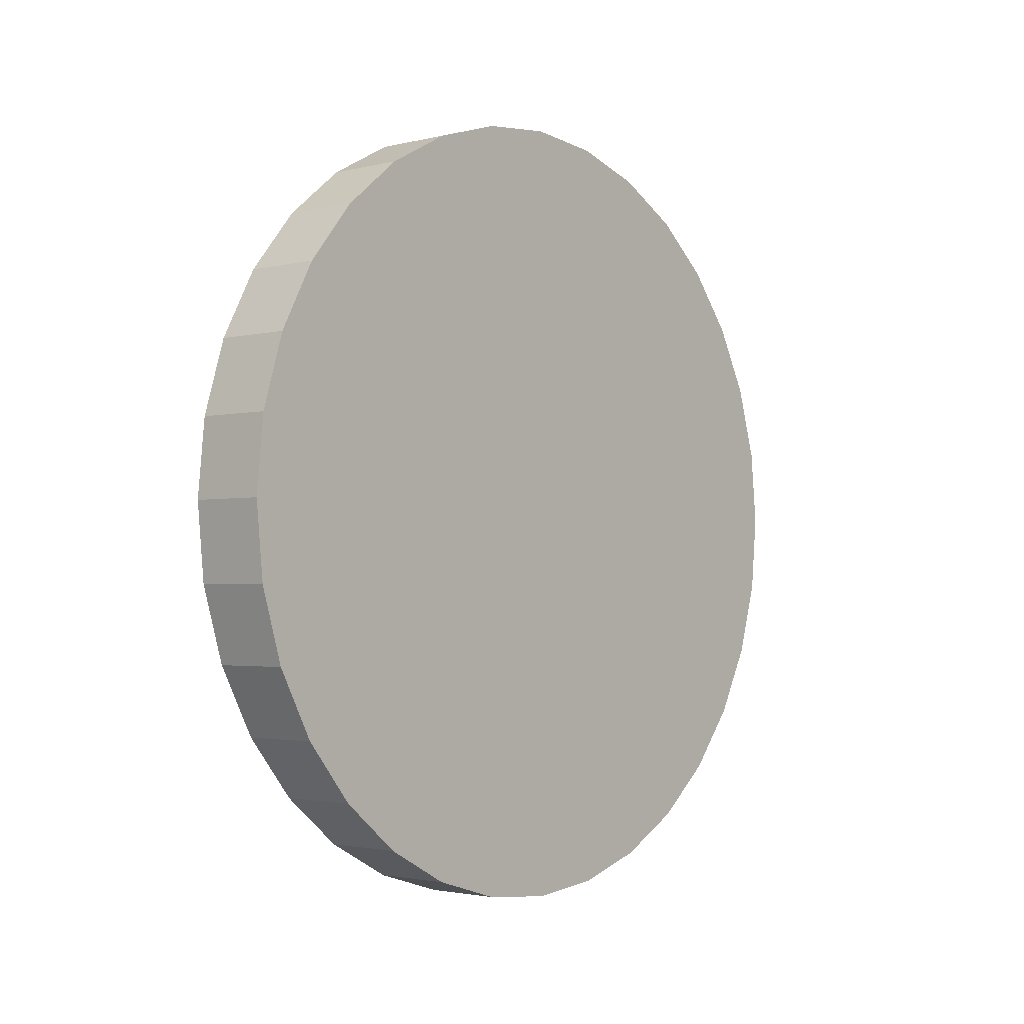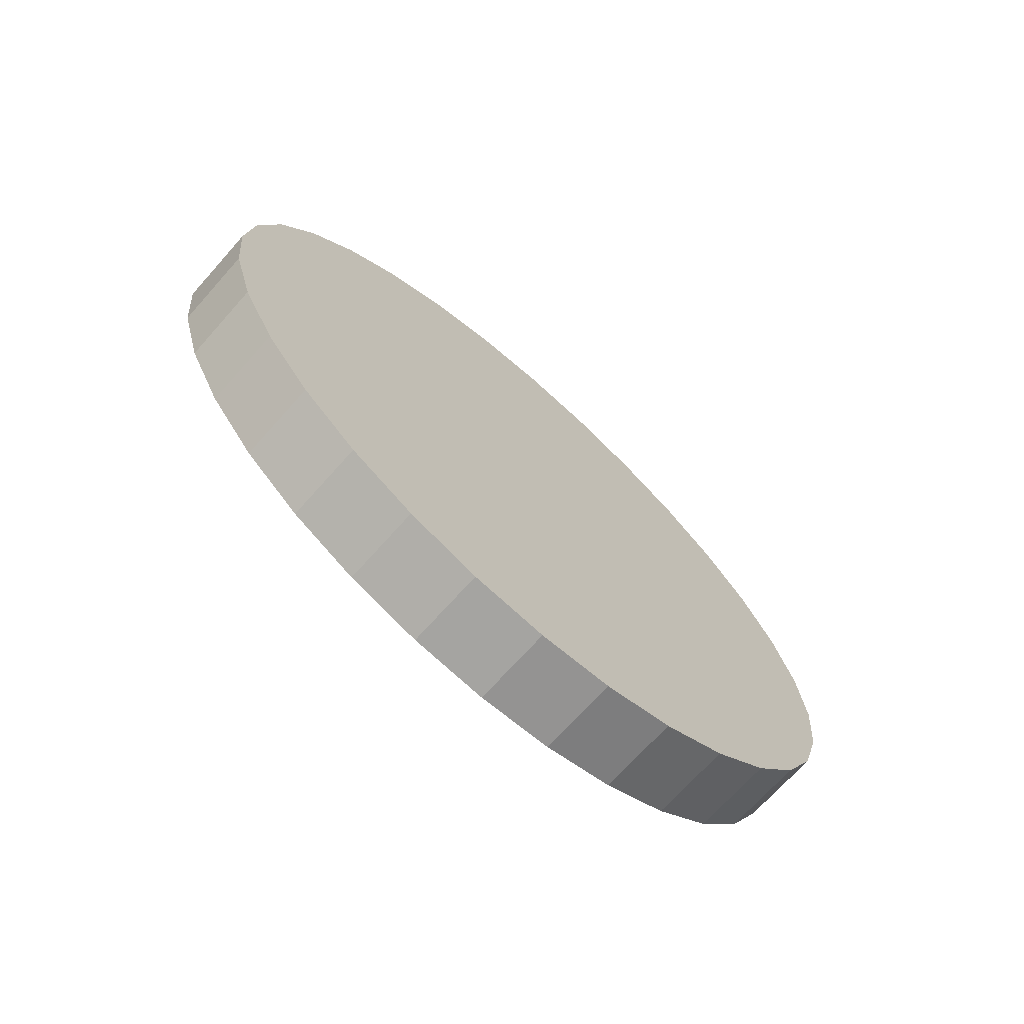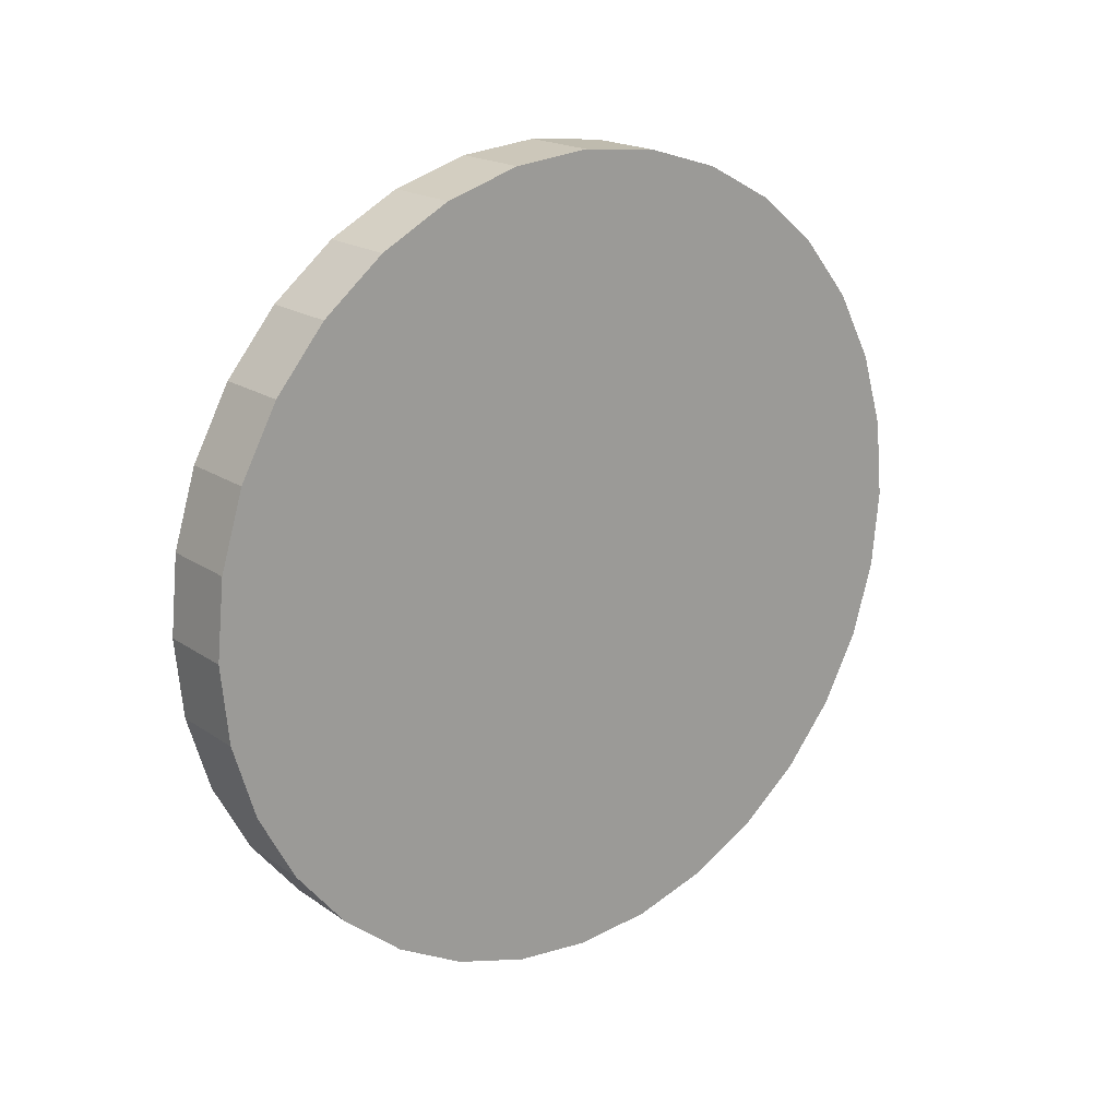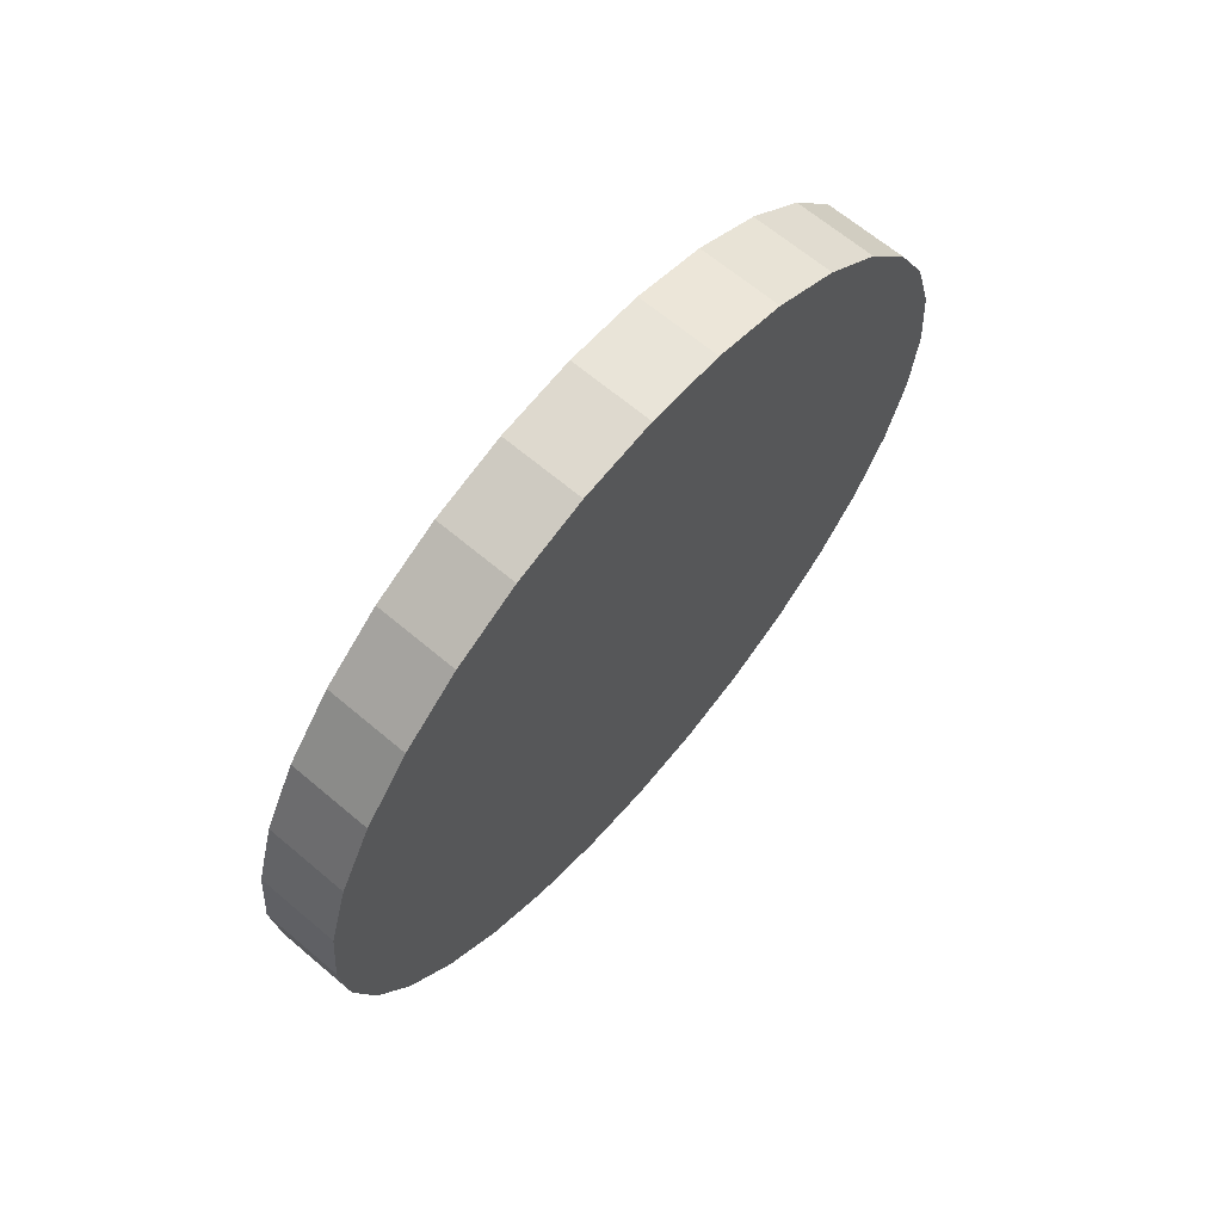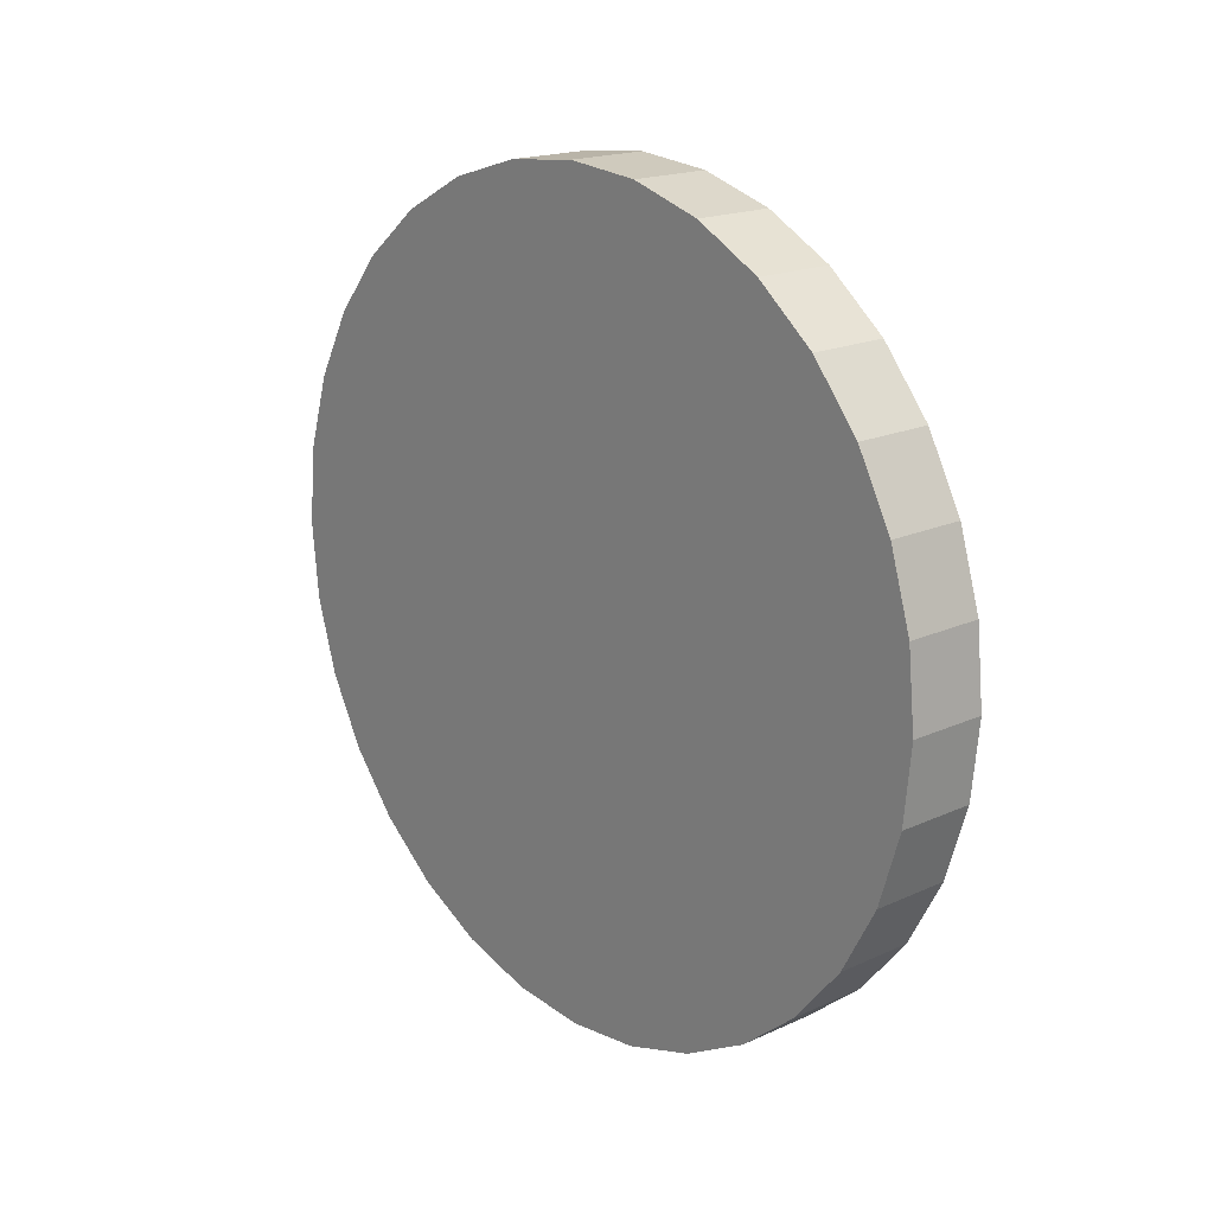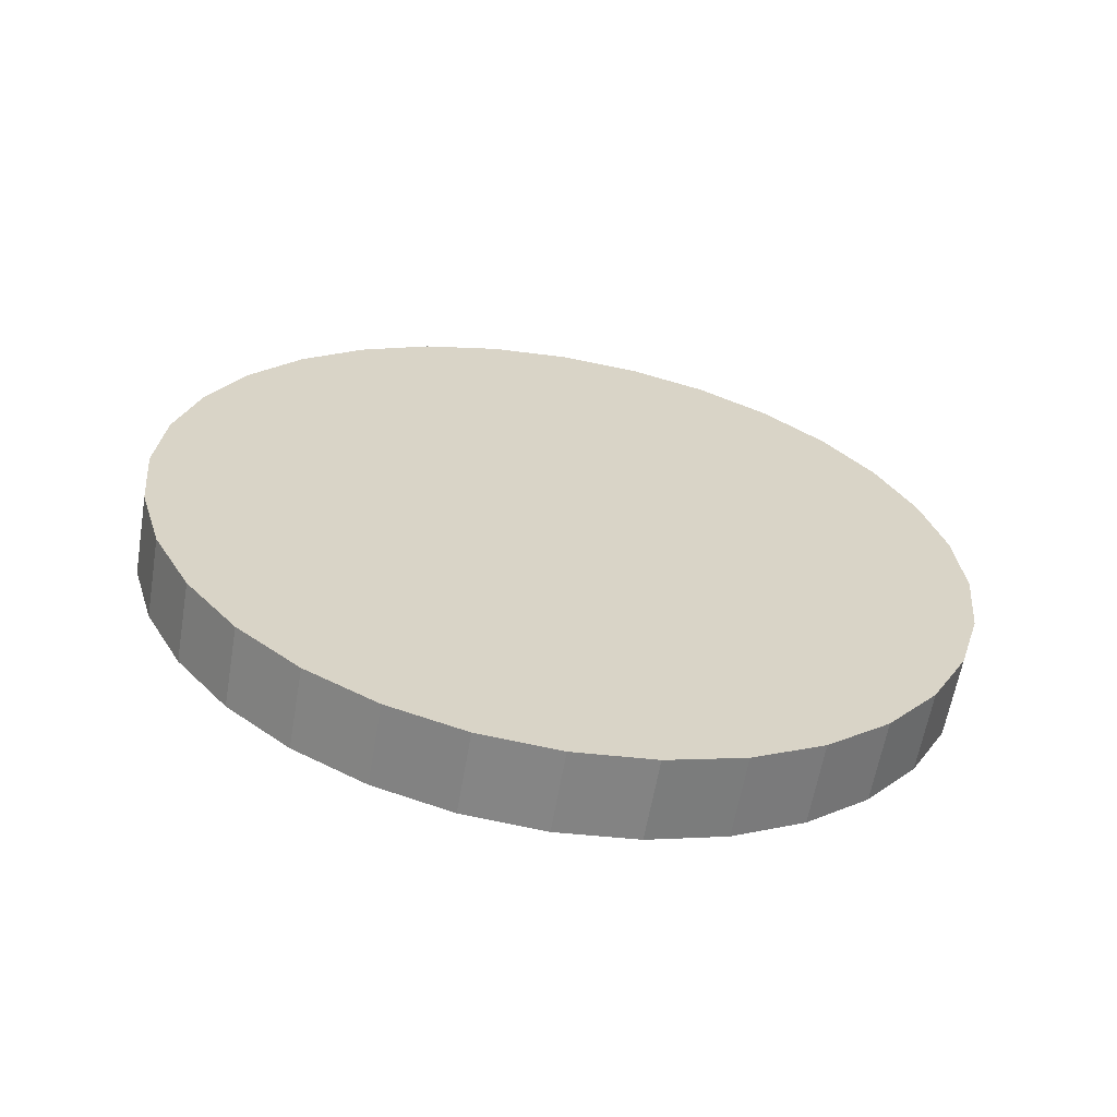
<metadata>
{"format":"obj","ext":"obj","renderer":"f3d","projection":"perspective","resolution":1024,"background":"white","views":[{"elev":-2.3,"azim":40.5,"up":"+Y"},{"elev":-70.2,"azim":-131.7,"up":"+Y"},{"elev":18.9,"azim":51.9,"up":"+Y"},{"elev":66.0,"azim":-139.7,"up":"+Z"},{"elev":18.2,"azim":-41.4,"up":"+Z"},{"elev":-61.6,"azim":-99.8,"up":"+Z"}]}
</metadata>
<code>
o cylinder
v -0.05 0.09754 -0.4904
v -0.05 -0.4904 -0.09755
v -0.05 0.4904 0.09754
v -0.05 -0.4157 0.2778
v -0.05 -0.09755 0.4904
v -0.05 -0.2778 -0.4157
v -0.05 0.4904 -0.09755
v -0.05 0.4157 -0.2778
v -0.05 0.2778 0.4157
v -0.05 0.4157 0.2778
v -0.05 0.09755 0.4904
v -0.05 -0.09755 -0.4904
v -0.05 0.2778 -0.4157
v -0.05 0.1913 -0.4619
v -0.05 0.3536 -0.3536
v -0.05 0.4619 -0.1913
v -0.05 0.5 -0
v -0.05 0.4619 0.1913
v -0.05 0.3536 0.3536
v -0.05 0.1913 0.4619
v -0.05 0 0.5
v -0.05 -0.2778 0.4157
v -0.05 -0.1913 0.4619
v -0.05 -0.3536 0.3536
v -0.05 -0.4619 0.1913
v -0.05 -0.4904 0.09755
v -0.05 -0.5 -0
v -0.05 -0.4619 -0.1913
v -0.05 -0.4157 -0.2778
v -0.05 -0.3536 -0.3536
v -0.05 -0.1913 -0.4619
v -0.05 0 -0.5
v 0.05 0.09754 -0.4904
v 0.05 -0 -0.5
v 0.05 0.1913 -0.4619
v 0.05 -0.1913 -0.4619
v 0.05 0.4619 -0.1913
v 0.05 -0.4619 0.1913
v 0.05 0.4619 0.1913
v 0.05 0.1913 0.4619
v 0.05 -0.3536 -0.3536
v 0.05 -0.4619 -0.1913
v 0.05 -0.1913 0.4619
v 0.05 -0.3536 0.3536
v 0.05 -0 0.5
v 0.05 0.3536 -0.3536
v 0.05 -0.2778 -0.4157
v 0.05 -0.4157 -0.2778
v 0.05 -0.4904 -0.09755
v 0.05 -0.5 0
v 0.05 -0.4904 0.09755
v 0.05 -0.4157 0.2778
v 0.05 -0.2778 0.4157
v 0.05 -0.09755 0.4904
v 0.05 0.09755 0.4904
v 0.05 0.3536 0.3536
v 0.05 0.2778 0.4157
v 0.05 0.4157 0.2778
v 0.05 0.4904 0.09754
v 0.05 0.5 0
v 0.05 0.4904 -0.09755
v 0.05 0.4157 -0.2778
v 0.05 0.2778 -0.4157
v 0.05 -0.09755 -0.4904
f 1 2 3
f 2 4 5
f 1 6 2
f 7 8 1
f 3 7 1
f 9 10 3
f 11 9 3
f 5 11 3
f 1 12 6
f 13 14 1
f 15 13 1
f 8 15 1
f 7 16 8
f 3 17 7
f 10 18 3
f 9 19 10
f 11 20 9
f 5 21 11
f 22 23 5
f 24 22 5
f 4 24 5
f 25 4 2
f 26 25 2
f 2 27 26
f 28 2 6
f 29 28 6
f 6 30 29
f 12 31 6
f 1 32 12
f 33 34 32
f 35 33 1
f 36 37 38
f 37 39 40
f 41 36 38
f 42 41 38
f 43 44 38
f 45 43 38
f 40 45 38
f 46 37 36
f 35 46 36
f 41 47 36
f 42 48 41
f 49 42 38
f 50 49 38
f 38 51 50
f 44 52 38
f 43 53 44
f 45 54 43
f 40 55 45
f 56 57 40
f 58 56 40
f 39 58 40
f 59 39 37
f 60 59 37
f 37 61 60
f 46 62 37
f 35 63 46
f 33 35 36
f 34 33 36
f 36 64 34
f 63 35 14
f 46 63 13
f 62 46 15
f 37 62 8
f 61 37 16
f 60 61 7
f 59 60 17
f 39 59 3
f 58 39 18
f 56 58 10
f 57 56 19
f 40 57 9
f 55 40 20
f 45 55 11
f 54 45 21
f 43 54 5
f 53 43 23
f 44 53 22
f 52 44 24
f 38 52 4
f 51 38 25
f 50 51 26
f 49 50 27
f 42 49 2
f 48 42 28
f 41 48 29
f 47 41 30
f 36 47 6
f 64 36 31
f 34 64 12
f 2 5 3
f 33 32 1
f 35 1 14
f 37 40 38
f 63 14 13
f 46 13 15
f 62 15 8
f 37 8 16
f 61 16 7
f 60 7 17
f 59 17 3
f 39 3 18
f 58 18 10
f 56 10 19
f 57 19 9
f 40 9 20
f 55 20 11
f 45 11 21
f 54 21 5
f 43 5 23
f 53 23 22
f 44 22 24
f 52 24 4
f 38 4 25
f 51 25 26
f 50 26 27
f 49 27 2
f 42 2 28
f 48 28 29
f 41 29 30
f 47 30 6
f 36 6 31
f 64 31 12
f 34 12 32

</code>
